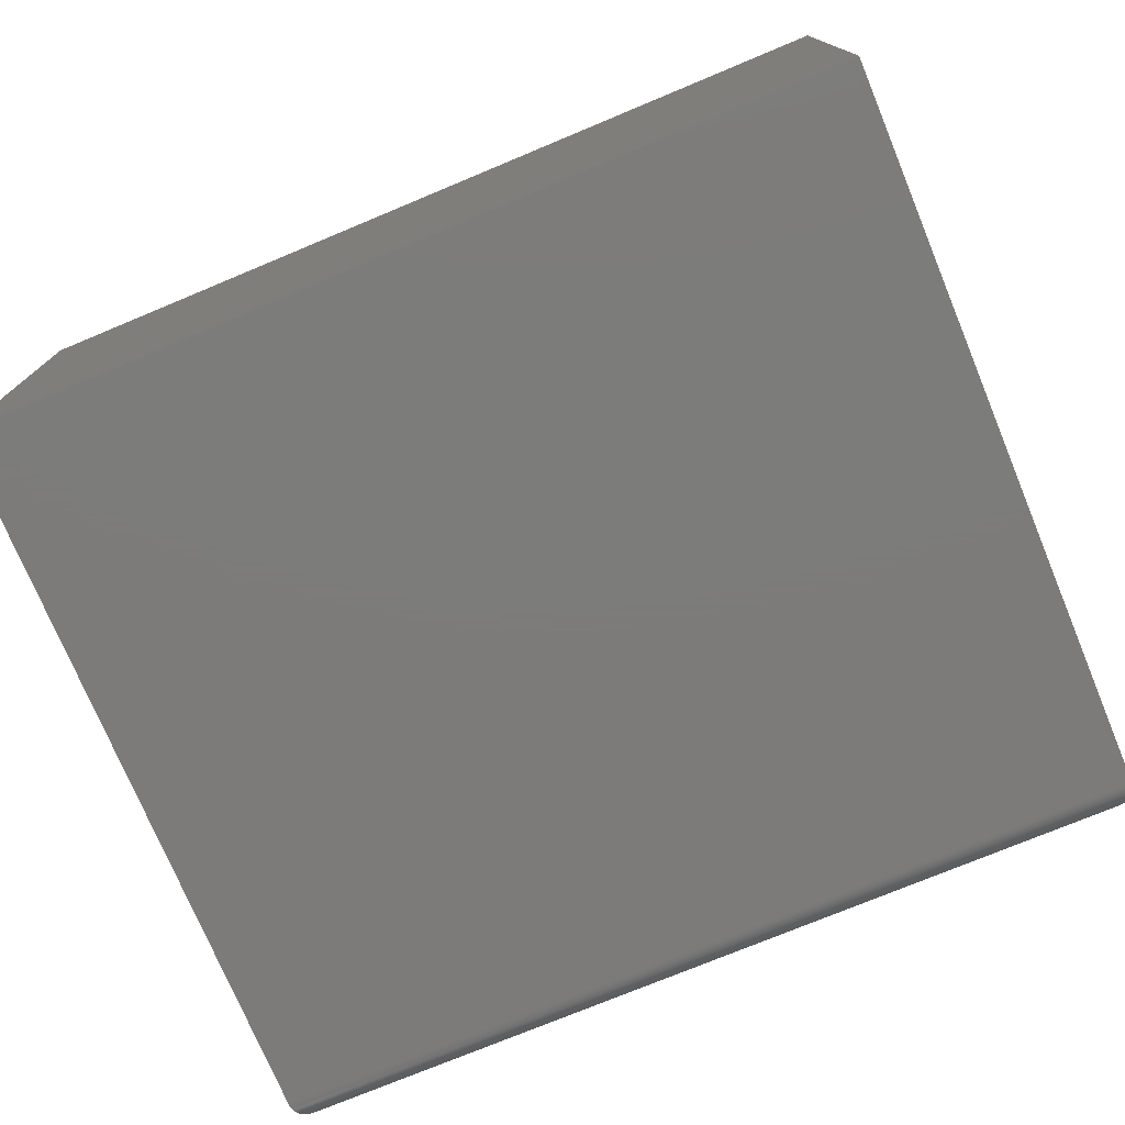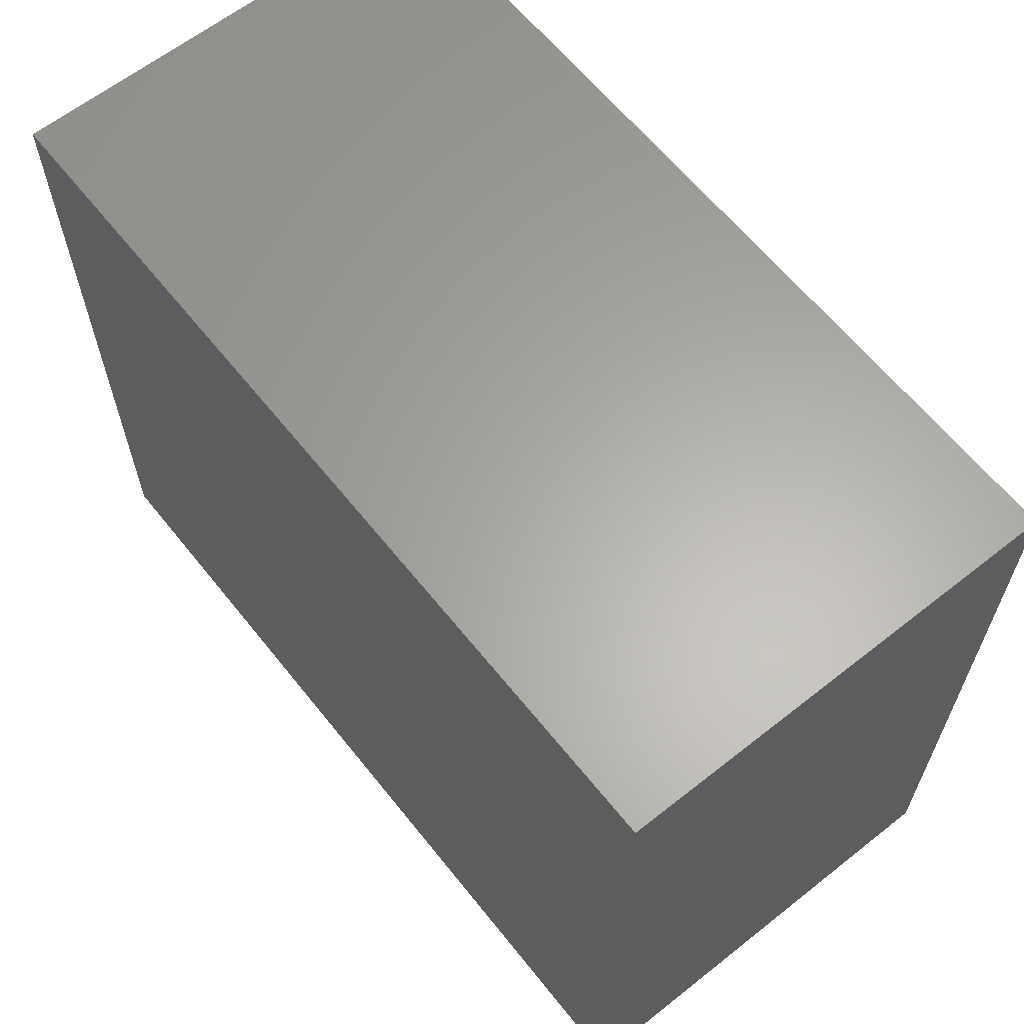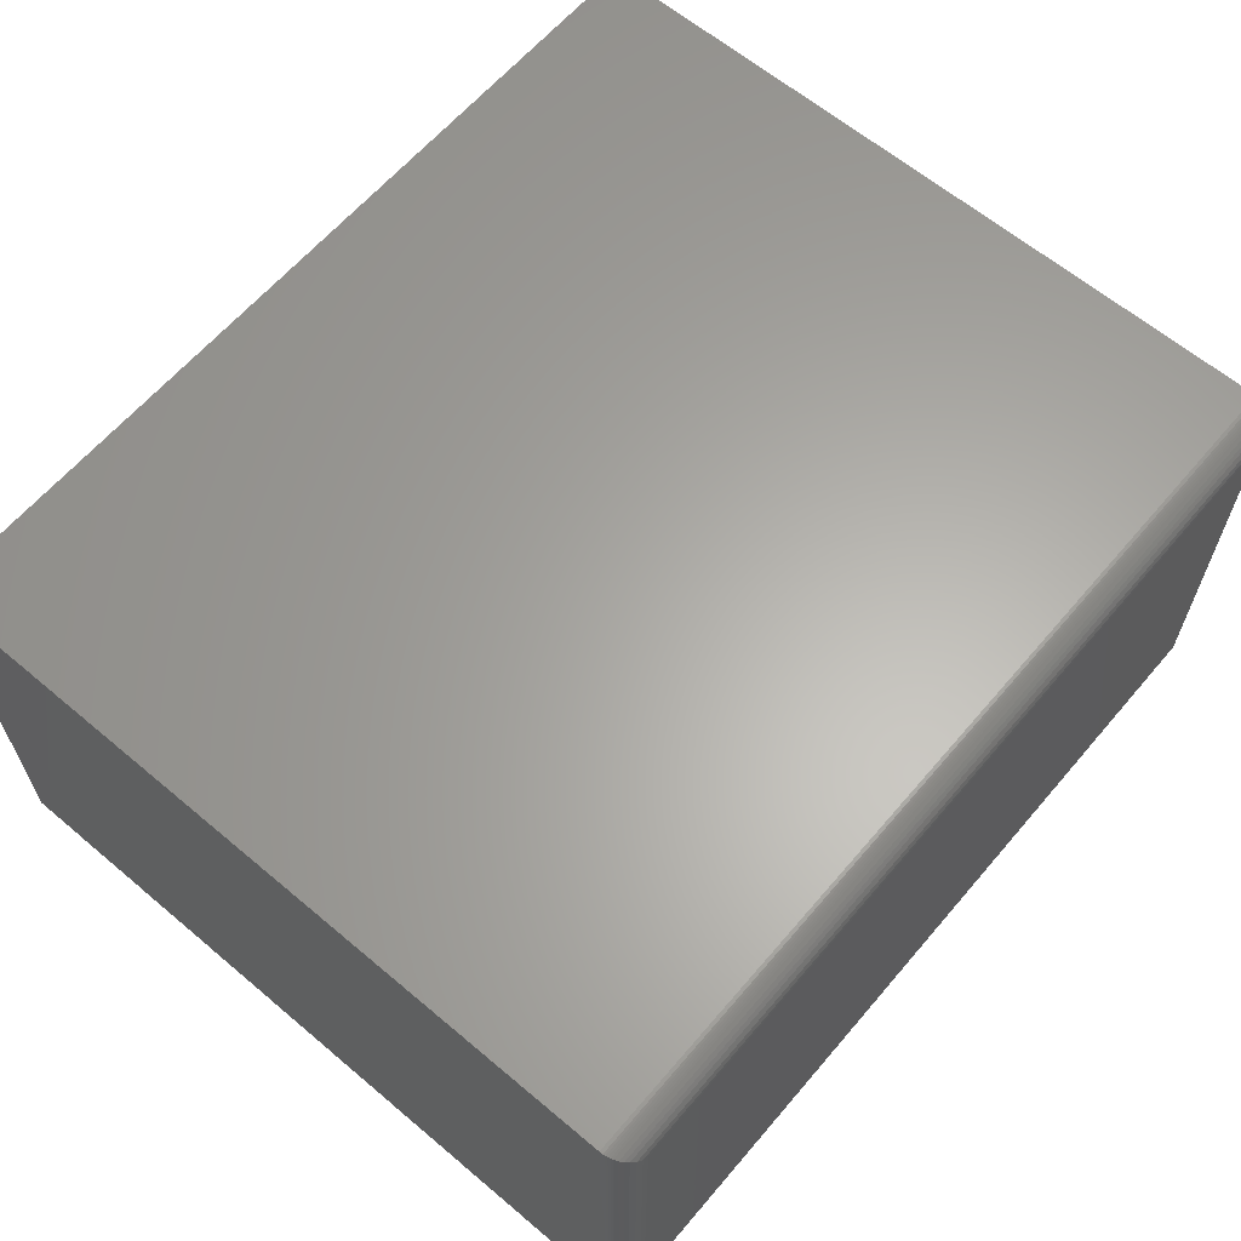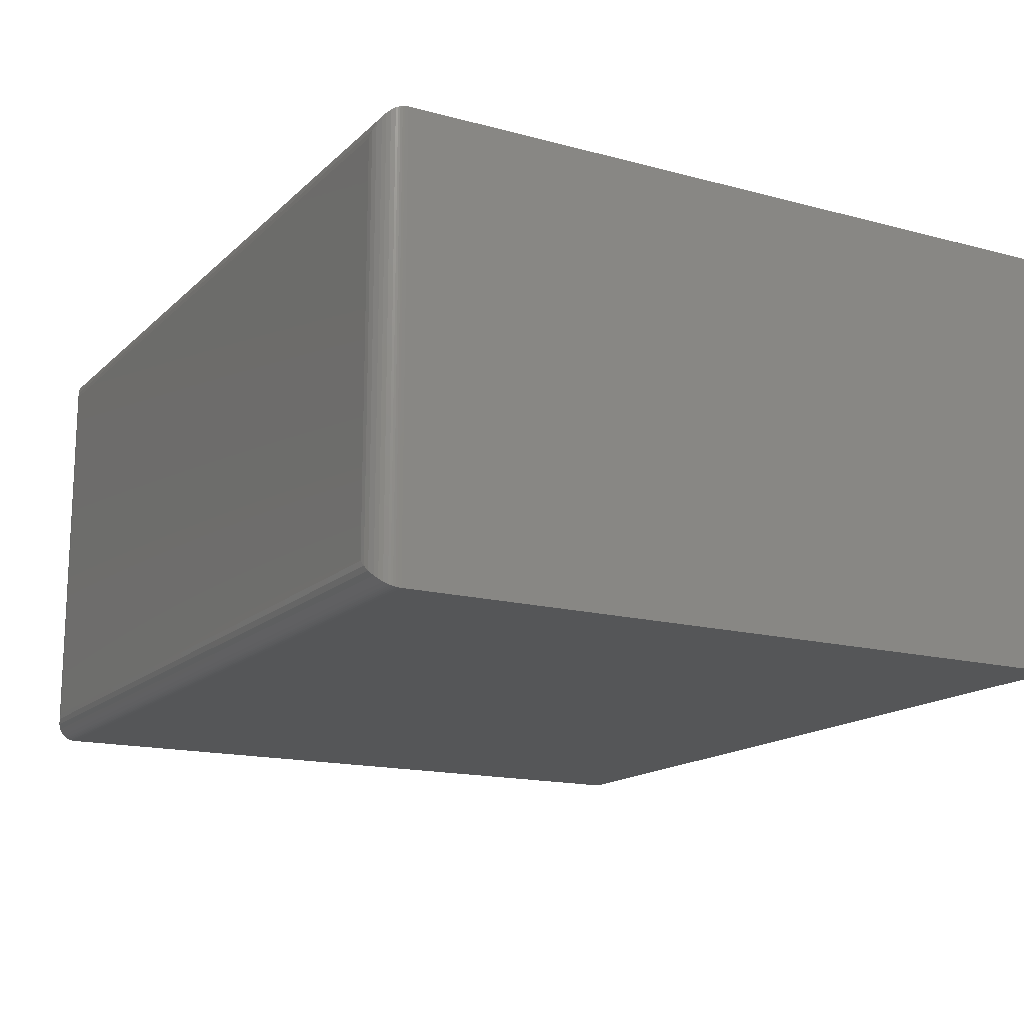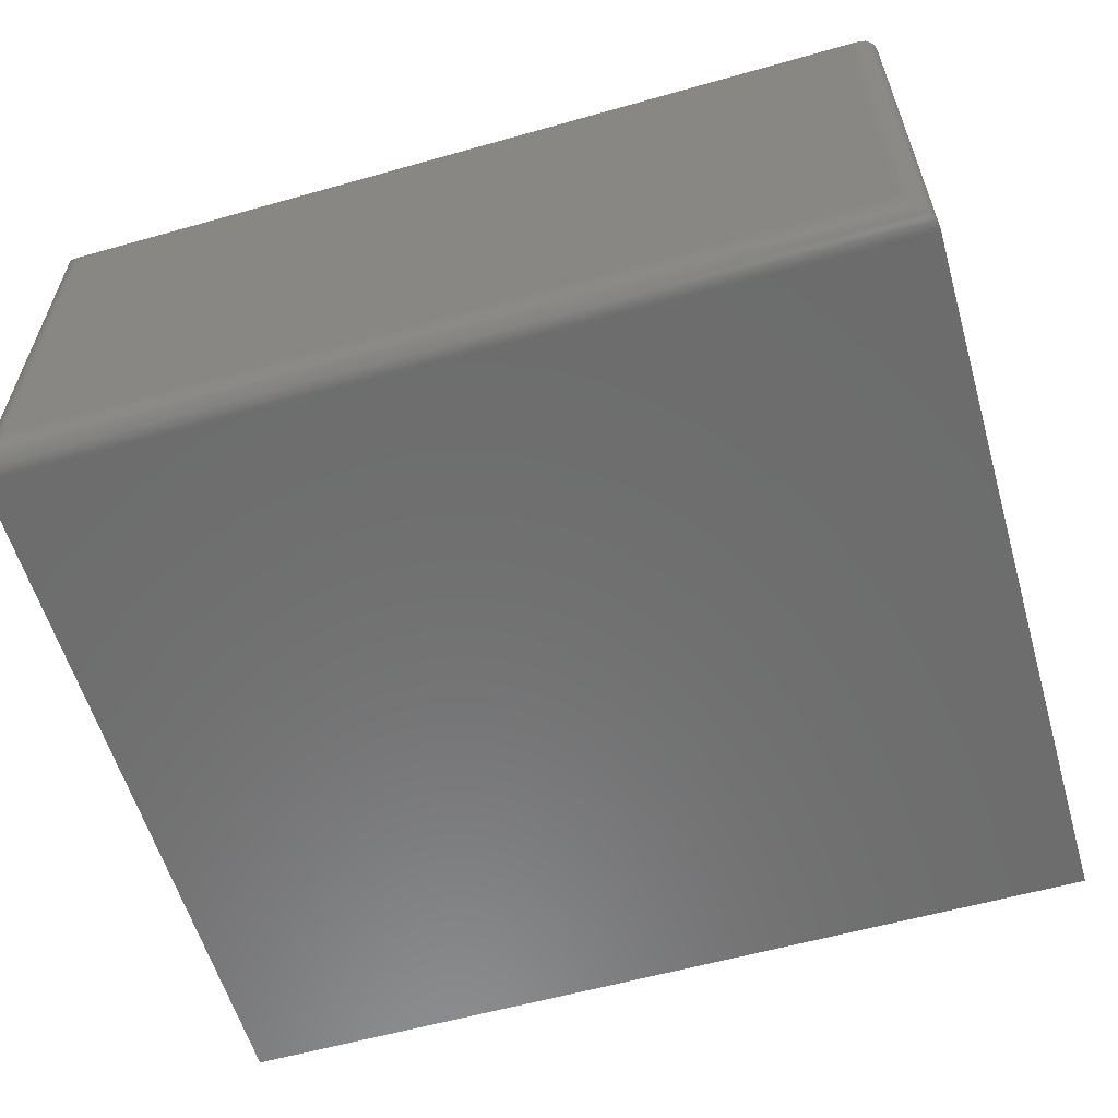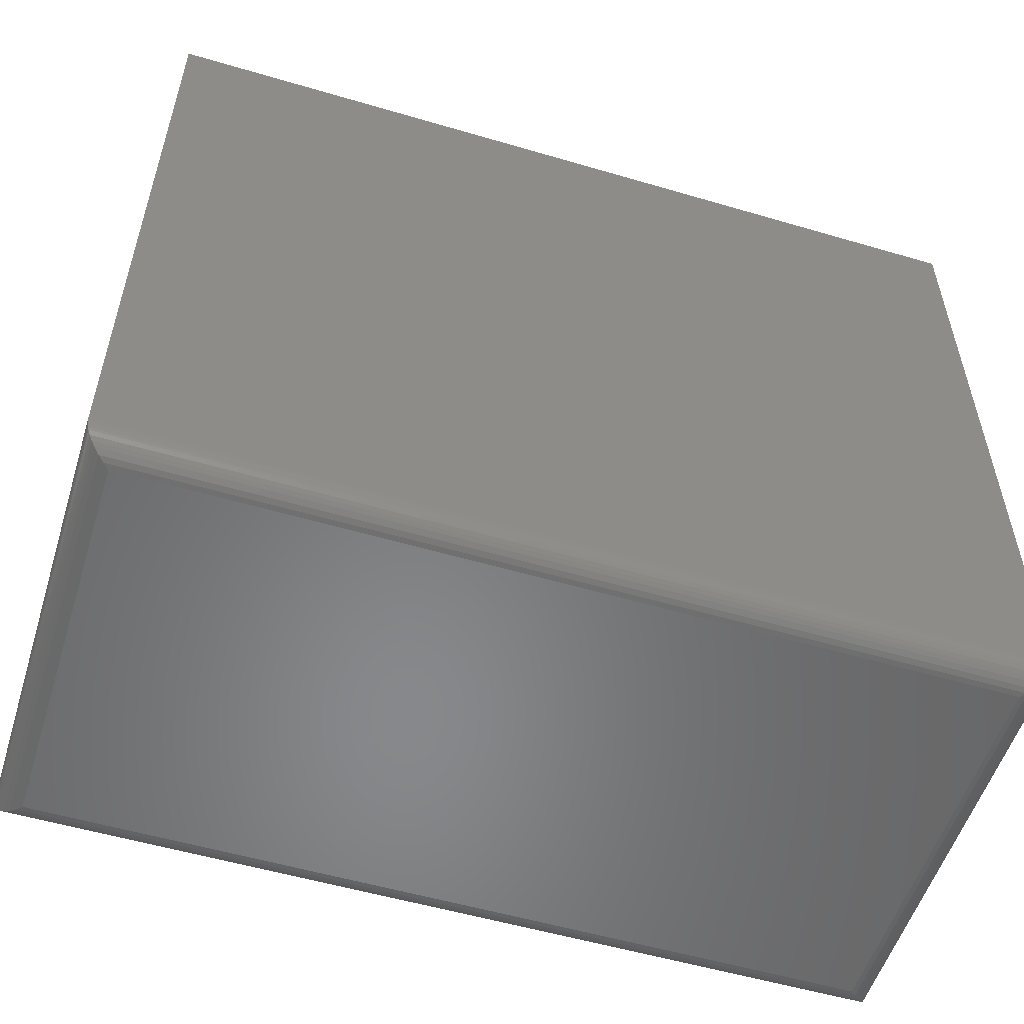
<metadata>
{"format":"stl","ext":"stl","renderer":"f3d","projection":"perspective","resolution":1024,"background":"white","views":[{"elev":-75.1,"azim":-157.4,"up":"+Z"},{"elev":62.9,"azim":-128.6,"up":"+Y"},{"elev":63.0,"azim":-49.6,"up":"+Z"},{"elev":-15.8,"azim":60.8,"up":"+Z"},{"elev":-58.9,"azim":16.2,"up":"+Z"},{"elev":-54.7,"azim":-17.3,"up":"+Y"}]}
</metadata>
<code>
# stl→obj: 52 verts, 100 faces
v -0.6562 -0.7266 0.3984
v 0.125 -0.7266 0.3984
v -0.6562 -0.07566 0.3984
v 0.125 -0.07566 0.3984
v -0.6562 -0.7266 -1.388e-17
v -0.6562 -0.07566 0
v 0.125 -0.7266 0
v 0.125 -0.07566 0
v -0.6328 -0.75 0.375
v -0.6328 -0.75 0.02344
v 0.1016 -0.75 0.375
v 0.1016 -0.75 0.02344
v -0.6377 -0.7495 0.01858
v 0.1064 -0.7495 0.01858
v -0.6539 -0.7367 0.002303
v 0.1208 -0.74 0.004216
v -0.652 -0.74 0.004216
v 0.1184 -0.7429 0.006629
v -0.6496 -0.7429 0.006629
v 0.1155 -0.7454 0.009469
v -0.6468 -0.7454 0.009469
v 0.1111 -0.748 0.0139
v -0.6423 -0.748 0.0139
v -0.6561 -0.7295 0.0001798
v 0.1248 -0.7295 0.0001798
v -0.6558 -0.7313 0.0004912
v 0.1245 -0.7313 0.0004912
v -0.6553 -0.7332 0.0009455
v 0.1241 -0.7332 0.0009455
v -0.6547 -0.735 0.00156
v 0.1234 -0.735 0.00156
v 0.1227 -0.7367 0.002303
v 0.1064 -0.7495 0.3799
v 0.1208 -0.74 0.3942
v 0.1184 -0.7429 0.3918
v 0.1155 -0.7454 0.389
v 0.1111 -0.748 0.3845
v 0.1248 -0.7295 0.3983
v 0.1245 -0.7313 0.3979
v 0.1241 -0.7332 0.3975
v 0.1234 -0.735 0.3969
v 0.1227 -0.7367 0.3961
v -0.6377 -0.7495 0.3799
v -0.6423 -0.748 0.3845
v -0.6468 -0.7454 0.389
v -0.6496 -0.7429 0.3918
v -0.652 -0.74 0.3942
v -0.6561 -0.7295 0.3983
v -0.6558 -0.7313 0.3979
v -0.6553 -0.7332 0.3975
v -0.6547 -0.735 0.3969
v -0.6539 -0.7367 0.3961
f 1 2 3
f 3 2 4
f 5 6 7
f 7 6 8
f 3 6 1
f 1 6 5
f 2 7 4
f 4 7 8
f 9 10 11
f 11 10 12
f 12 13 14
f 12 10 13
f 15 16 17
f 17 16 18
f 17 18 19
f 19 18 20
f 19 20 21
f 21 20 22
f 21 22 23
f 23 22 14
f 23 14 13
f 5 7 24
f 24 7 25
f 24 25 26
f 26 25 27
f 26 27 28
f 28 27 29
f 28 29 30
f 30 29 31
f 30 31 15
f 15 31 32
f 15 32 16
f 11 14 33
f 11 12 14
f 32 34 16
f 16 34 35
f 16 35 18
f 18 35 36
f 18 36 20
f 20 36 37
f 20 37 22
f 22 37 33
f 22 33 14
f 7 2 25
f 25 2 38
f 25 38 27
f 27 38 39
f 27 39 29
f 29 39 40
f 29 40 31
f 31 40 41
f 31 41 32
f 32 41 42
f 32 42 34
f 9 33 43
f 9 11 33
f 43 33 37
f 43 37 44
f 44 37 36
f 44 36 45
f 45 36 35
f 45 35 46
f 46 35 34
f 46 34 47
f 47 34 42
f 2 1 38
f 38 1 48
f 38 48 39
f 39 48 49
f 39 49 40
f 40 49 50
f 40 50 41
f 41 50 51
f 41 51 42
f 42 51 52
f 42 52 47
f 10 43 13
f 10 9 43
f 13 43 44
f 13 44 23
f 23 44 45
f 23 45 21
f 21 45 46
f 21 46 19
f 19 46 47
f 19 47 17
f 17 47 52
f 1 5 48
f 48 5 24
f 48 24 49
f 49 24 26
f 49 26 50
f 50 26 28
f 50 28 51
f 51 28 30
f 51 30 52
f 52 30 15
f 52 15 17
f 4 8 3
f 3 8 6

</code>
